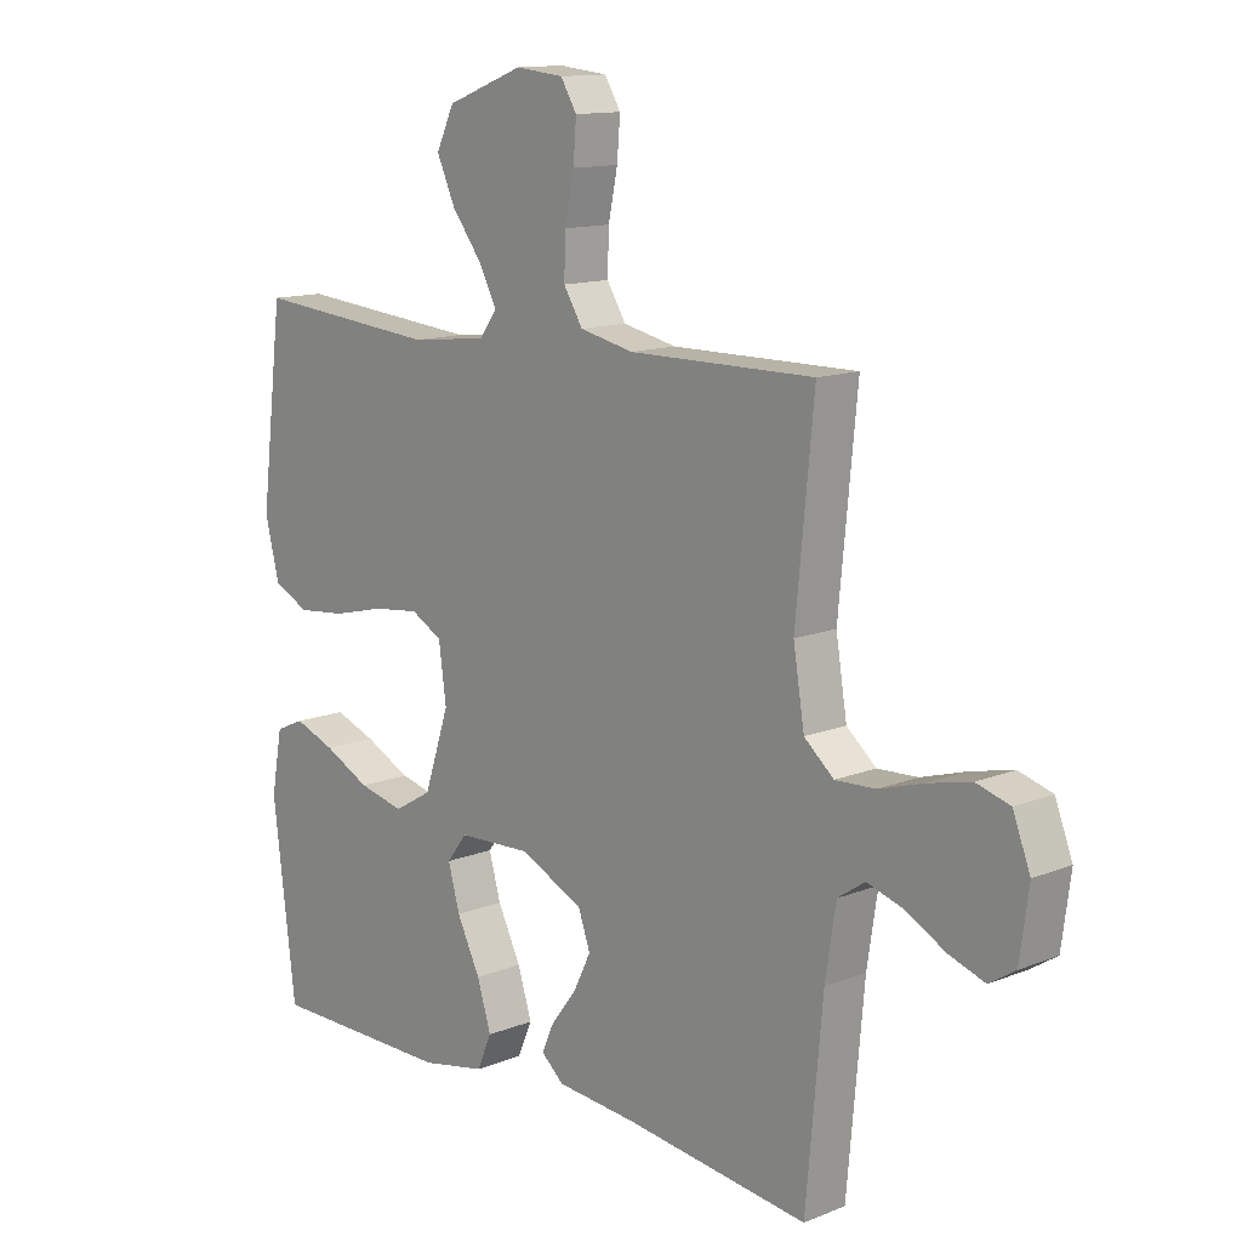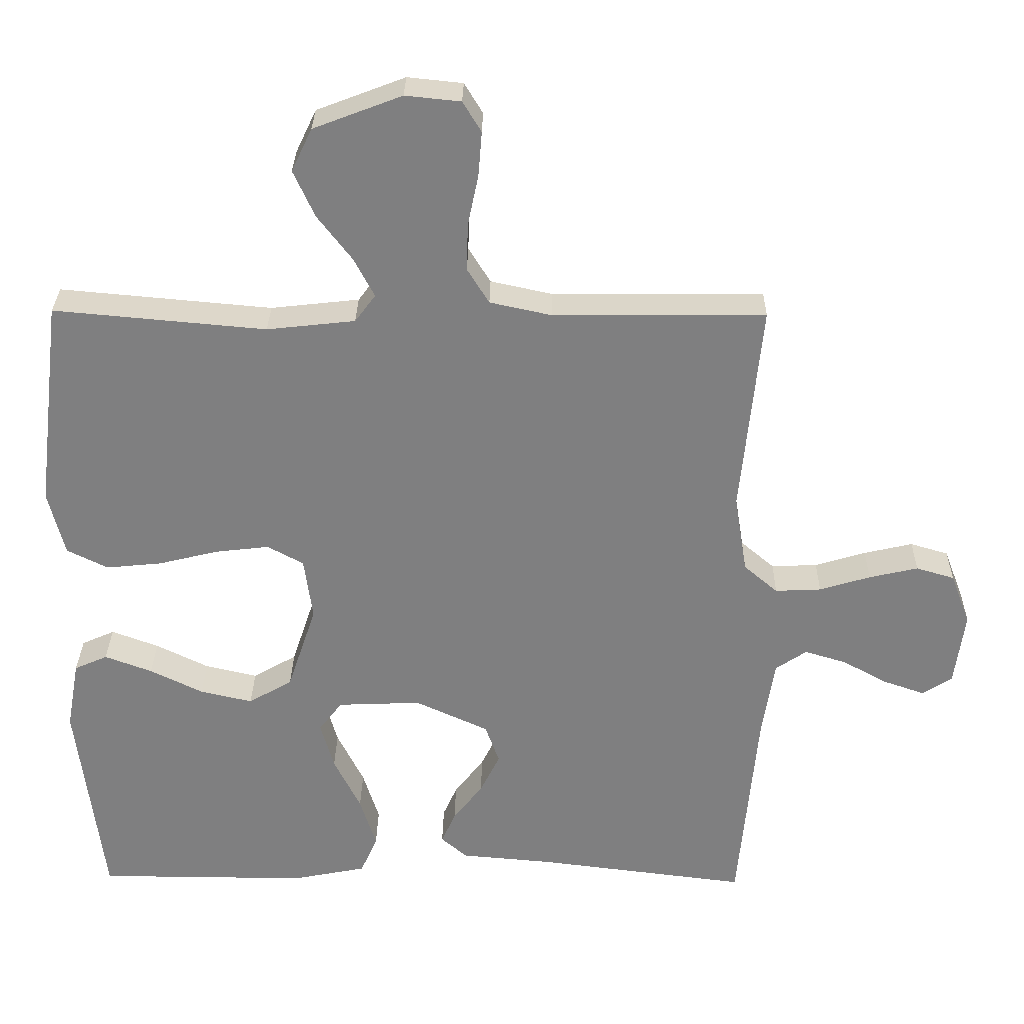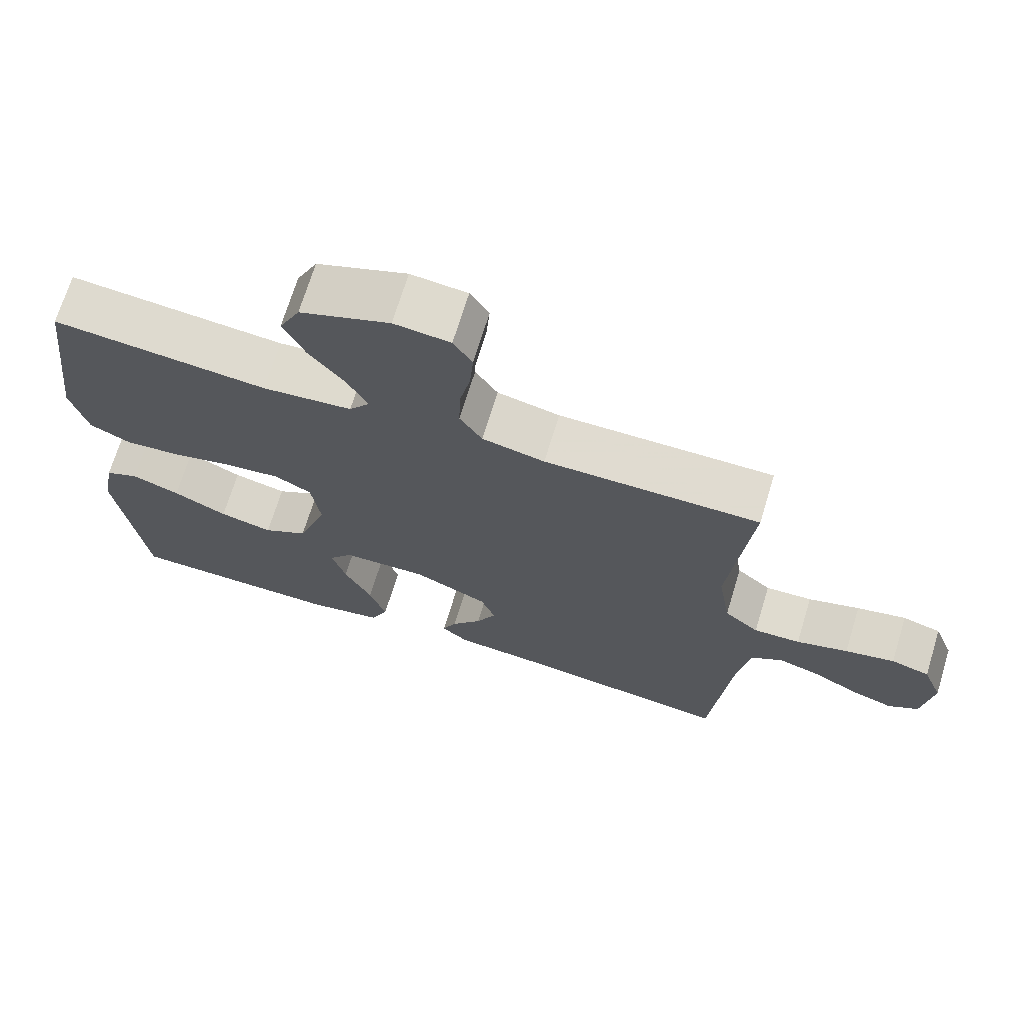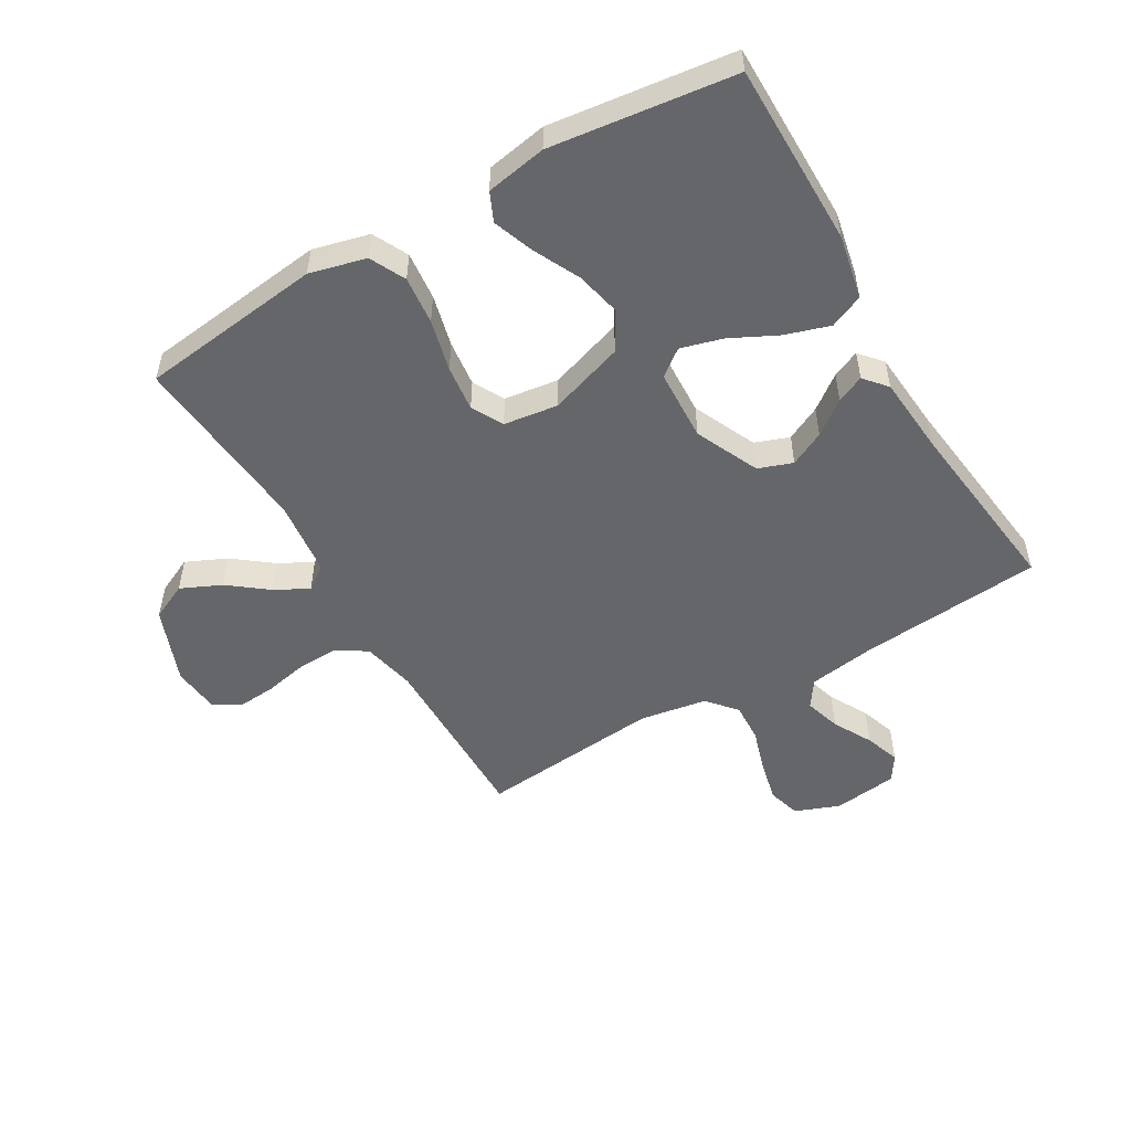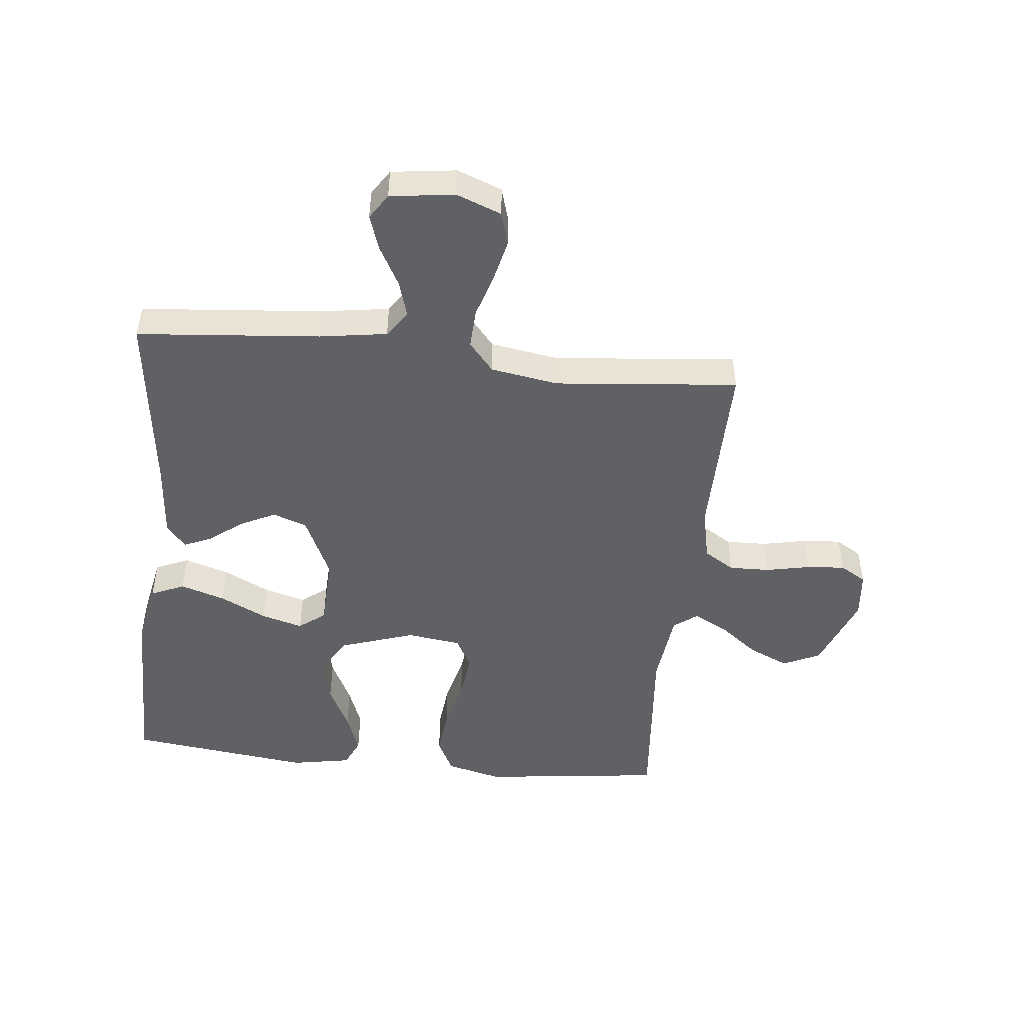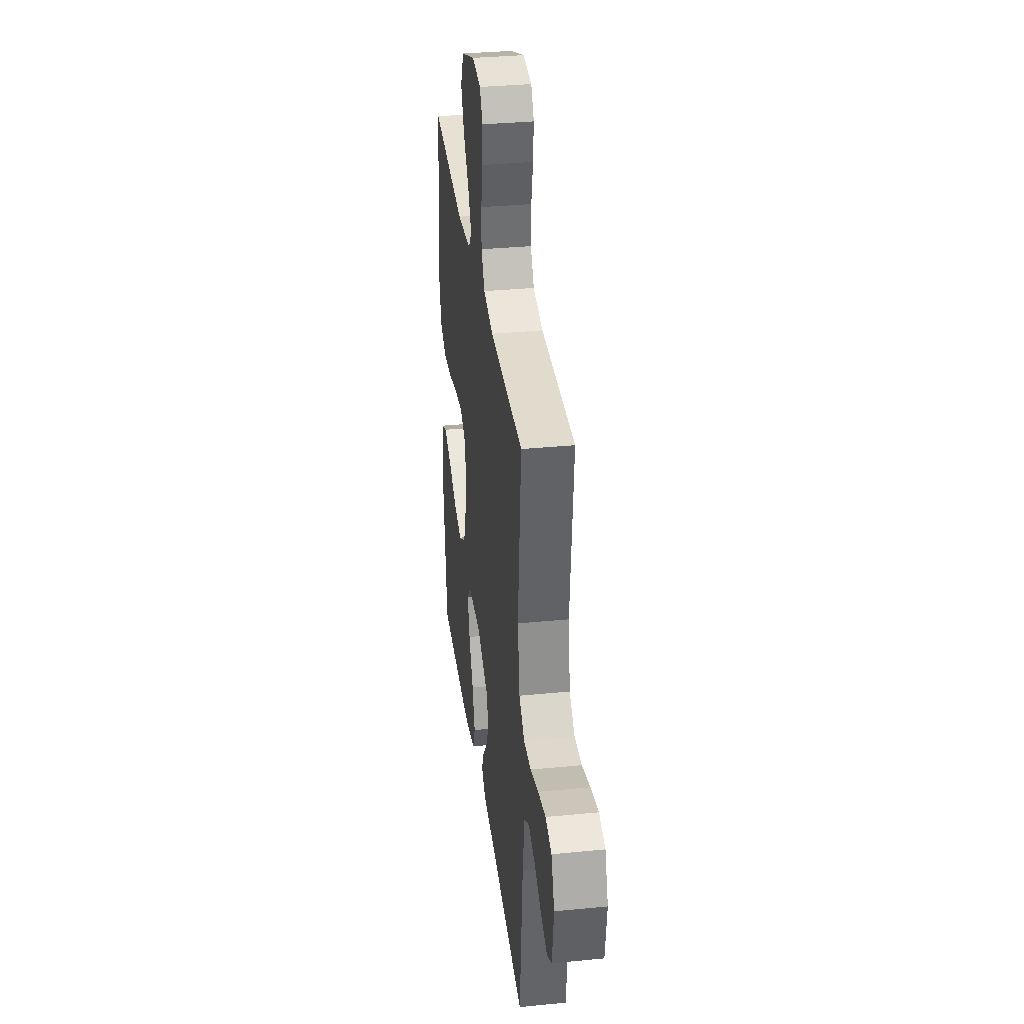
<metadata>
{"format":"obj","ext":"obj","renderer":"f3d","projection":"perspective","resolution":1024,"background":"white","views":[{"elev":12.9,"azim":-132.5,"up":"+Z"},{"elev":30.1,"azim":-179.1,"up":"+Z"},{"elev":70.2,"azim":-163.0,"up":"+Z"},{"elev":-51.9,"azim":120.2,"up":"+Y"},{"elev":-48.2,"azim":-96.1,"up":"+Y"},{"elev":34.2,"azim":-97.5,"up":"+Z"}]}
</metadata>
<code>
v 0.5 0.07 -0.5
v 0.2 0.07 -0.501
v 0.095 0.07 -0.48
v 0.071 0.07 -0.425
v 0.094 0.07 -0.352
v 0.132 0.07 -0.275
v 0.151 0.07 -0.207
v 0.118 0.07 -0.164
v 0 0.07 -0.159
v -0.104 0.07 -0.207
v -0.124 0.07 -0.263
v -0.096 0.07 -0.32
v -0.054 0.07 -0.375
v -0.034 0.07 -0.42
v -0.071 0.07 -0.452
v -0.2 0.07 -0.463
v -0.5 0.07 -0.5
v -0.527 0.07 -0.2
v -0.544 0.07 -0.09
v -0.588 0.07 -0.06
v -0.647 0.07 -0.078
v -0.711 0.07 -0.113
v -0.769 0.07 -0.133
v -0.811 0.07 -0.106
v -0.825 0.07 0
v -0.797 0.07 0.073
v -0.743 0.07 0.089
v -0.674 0.07 0.073
v -0.602 0.07 0.051
v -0.537 0.07 0.048
v -0.489 0.07 0.089
v -0.471 0.07 0.2
v -0.5 0.07 0.5
v -0.2 0.07 0.498
v -0.113 0.07 0.517
v -0.082 0.07 0.567
v -0.084 0.07 0.634
v -0.099 0.07 0.706
v -0.104 0.07 0.769
v -0.078 0.07 0.812
v 0 0.07 0.82
v 0.125 0.07 0.772
v 0.154 0.07 0.711
v 0.124 0.07 0.645
v 0.075 0.07 0.581
v 0.046 0.07 0.526
v 0.075 0.07 0.487
v 0.2 0.07 0.473
v 0.5 0.07 0.5
v 0.537 0.07 0.2
v 0.514 0.07 0.108
v 0.456 0.07 0.079
v 0.377 0.07 0.087
v 0.292 0.07 0.108
v 0.216 0.07 0.117
v 0.165 0.07 0.089
v 0.153 0.07 0
v 0.194 0.07 -0.123
v 0.256 0.07 -0.159
v 0.33 0.07 -0.142
v 0.405 0.07 -0.105
v 0.472 0.07 -0.08
v 0.519 0.07 -0.101
v 0.537 0.07 -0.2
v 0.5 0 -0.5
v 0.2 0 -0.501
v 0.095 0 -0.48
v 0.071 0 -0.425
v 0.094 0 -0.352
v 0.132 0 -0.275
v 0.151 0 -0.207
v 0.118 0 -0.164
v 0 0 -0.159
v -0.104 0 -0.207
v -0.124 0 -0.263
v -0.096 0 -0.32
v -0.054 0 -0.375
v -0.034 0 -0.42
v -0.071 0 -0.452
v -0.2 0 -0.463
v -0.5 0 -0.5
v -0.527 0 -0.2
v -0.544 0 -0.09
v -0.588 0 -0.06
v -0.647 0 -0.078
v -0.711 0 -0.113
v -0.769 0 -0.133
v -0.811 0 -0.106
v -0.825 0 0
v -0.797 0 0.073
v -0.743 0 0.089
v -0.674 0 0.073
v -0.602 0 0.051
v -0.537 0 0.048
v -0.489 0 0.089
v -0.471 0 0.2
v -0.5 0 0.5
v -0.2 0 0.498
v -0.113 0 0.517
v -0.082 0 0.567
v -0.084 0 0.634
v -0.099 0 0.706
v -0.104 0 0.769
v -0.078 0 0.812
v 0 0 0.82
v 0.125 0 0.772
v 0.154 0 0.711
v 0.124 0 0.645
v 0.075 0 0.581
v 0.046 0 0.526
v 0.075 0 0.487
v 0.2 0 0.473
v 0.5 0 0.5
v 0.537 0 0.2
v 0.514 0 0.108
v 0.456 0 0.079
v 0.377 0 0.087
v 0.292 0 0.108
v 0.216 0 0.117
v 0.165 0 0.089
v 0.153 0 0
v 0.194 0 -0.123
v 0.256 0 -0.159
v 0.33 0 -0.142
v 0.405 0 -0.105
v 0.472 0 -0.08
v 0.519 0 -0.101
v 0.537 0 -0.2
f 4 5 6
f 3 4 6
f 2 3 6
f 1 2 6
f 64 1 6
f 63 64 6
f 62 63 6
f 61 62 6
f 60 61 6
f 59 60 6 7
f 58 59 7 8
f 57 58 8 9
f 56 57 9 10
f 52 53 54
f 51 52 54
f 50 51 54
f 49 50 54
f 48 49 54
f 47 48 54 55
f 46 47 55 56
f 43 44 45
f 42 43 45
f 41 42 45
f 40 41 45
f 39 40 45
f 38 39 45
f 37 38 45
f 36 37 45 46
f 46 56 10
f 36 46 10
f 35 36 10
f 32 33 34
f 35 10 11
f 34 35 11
f 32 34 11
f 31 32 11
f 27 28 29
f 26 27 29
f 25 26 29
f 24 25 29
f 23 24 29
f 22 23 29
f 21 22 29
f 20 21 29 30
f 31 11 12
f 30 31 12
f 20 30 12
f 19 20 12
f 16 17 18
f 16 18 19
f 15 16 19
f 14 15 19
f 13 14 19
f 12 13 19
f 70 69 68
f 70 68 67
f 70 67 66
f 70 66 65
f 70 65 128
f 70 128 127
f 70 127 126
f 70 126 125
f 70 125 124
f 71 70 124 123
f 72 71 123 122
f 73 72 122 121
f 74 73 121 120
f 118 117 116
f 118 116 115
f 118 115 114
f 118 114 113
f 118 113 112
f 119 118 112 111
f 120 119 111 110
f 109 108 107
f 109 107 106
f 109 106 105
f 109 105 104
f 109 104 103
f 109 103 102
f 109 102 101
f 110 109 101 100
f 74 120 110
f 74 110 100
f 74 100 99
f 98 97 96
f 75 74 99
f 75 99 98
f 75 98 96
f 75 96 95
f 93 92 91
f 93 91 90
f 93 90 89
f 93 89 88
f 93 88 87
f 93 87 86
f 93 86 85
f 94 93 85 84
f 76 75 95
f 76 95 94
f 76 94 84
f 76 84 83
f 82 81 80
f 83 82 80
f 83 80 79
f 83 79 78
f 83 78 77
f 83 77 76
f 1 65 66 2
f 2 66 67 3
f 3 67 68 4
f 4 68 69 5
f 5 69 70 6
f 6 70 71 7
f 7 71 72 8
f 8 72 73 9
f 9 73 74 10
f 10 74 75 11
f 11 75 76 12
f 12 76 77 13
f 13 77 78 14
f 14 78 79 15
f 15 79 80 16
f 16 80 81 17
f 17 81 82 18
f 18 82 83 19
f 19 83 84 20
f 20 84 85 21
f 21 85 86 22
f 22 86 87 23
f 23 87 88 24
f 24 88 89 25
f 25 89 90 26
f 26 90 91 27
f 27 91 92 28
f 28 92 93 29
f 29 93 94 30
f 30 94 95 31
f 31 95 96 32
f 32 96 97 33
f 33 97 98 34
f 34 98 99 35
f 35 99 100 36
f 36 100 101 37
f 37 101 102 38
f 38 102 103 39
f 39 103 104 40
f 40 104 105 41
f 41 105 106 42
f 42 106 107 43
f 43 107 108 44
f 44 108 109 45
f 45 109 110 46
f 46 110 111 47
f 47 111 112 48
f 48 112 113 49
f 49 113 114 50
f 50 114 115 51
f 51 115 116 52
f 52 116 117 53
f 53 117 118 54
f 54 118 119 55
f 55 119 120 56
f 56 120 121 57
f 57 121 122 58
f 58 122 123 59
f 59 123 124 60
f 60 124 125 61
f 61 125 126 62
f 62 126 127 63
f 63 127 128 64
f 64 128 65 1

</code>
